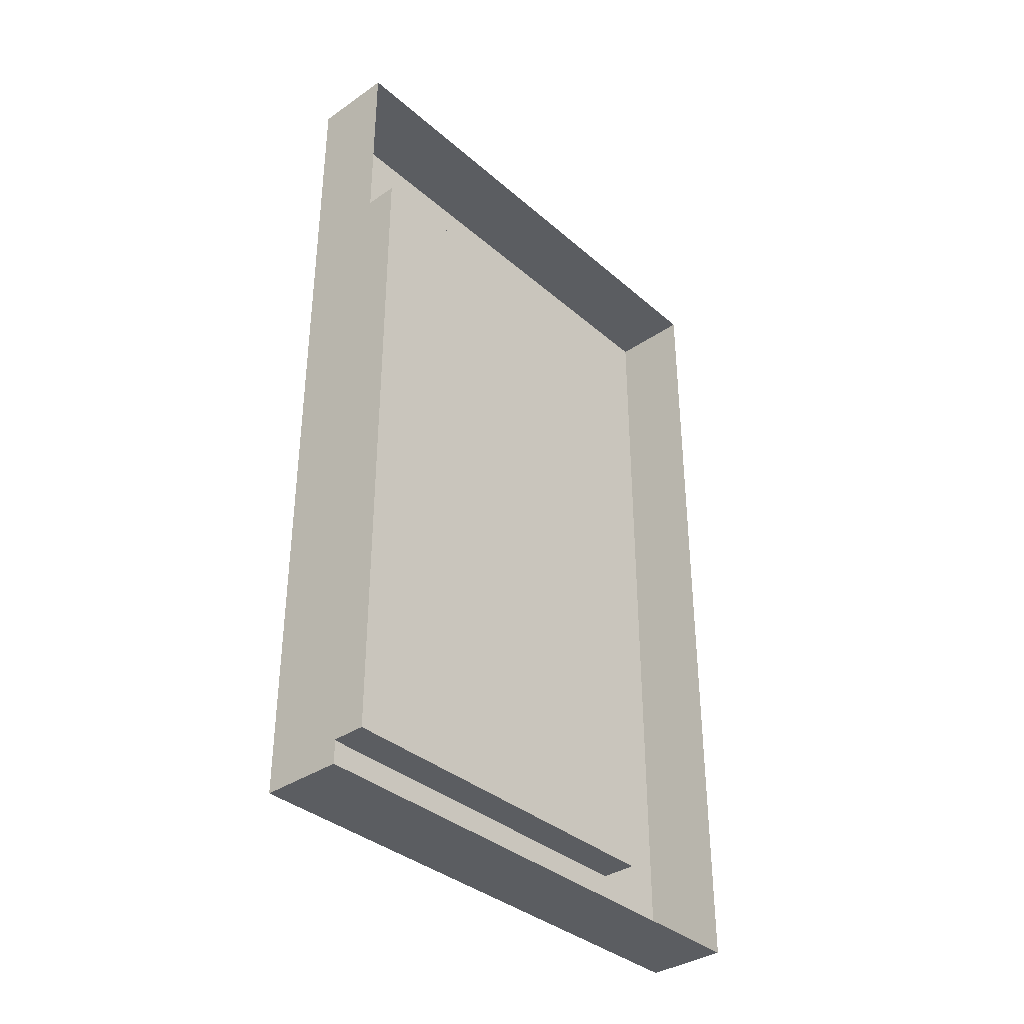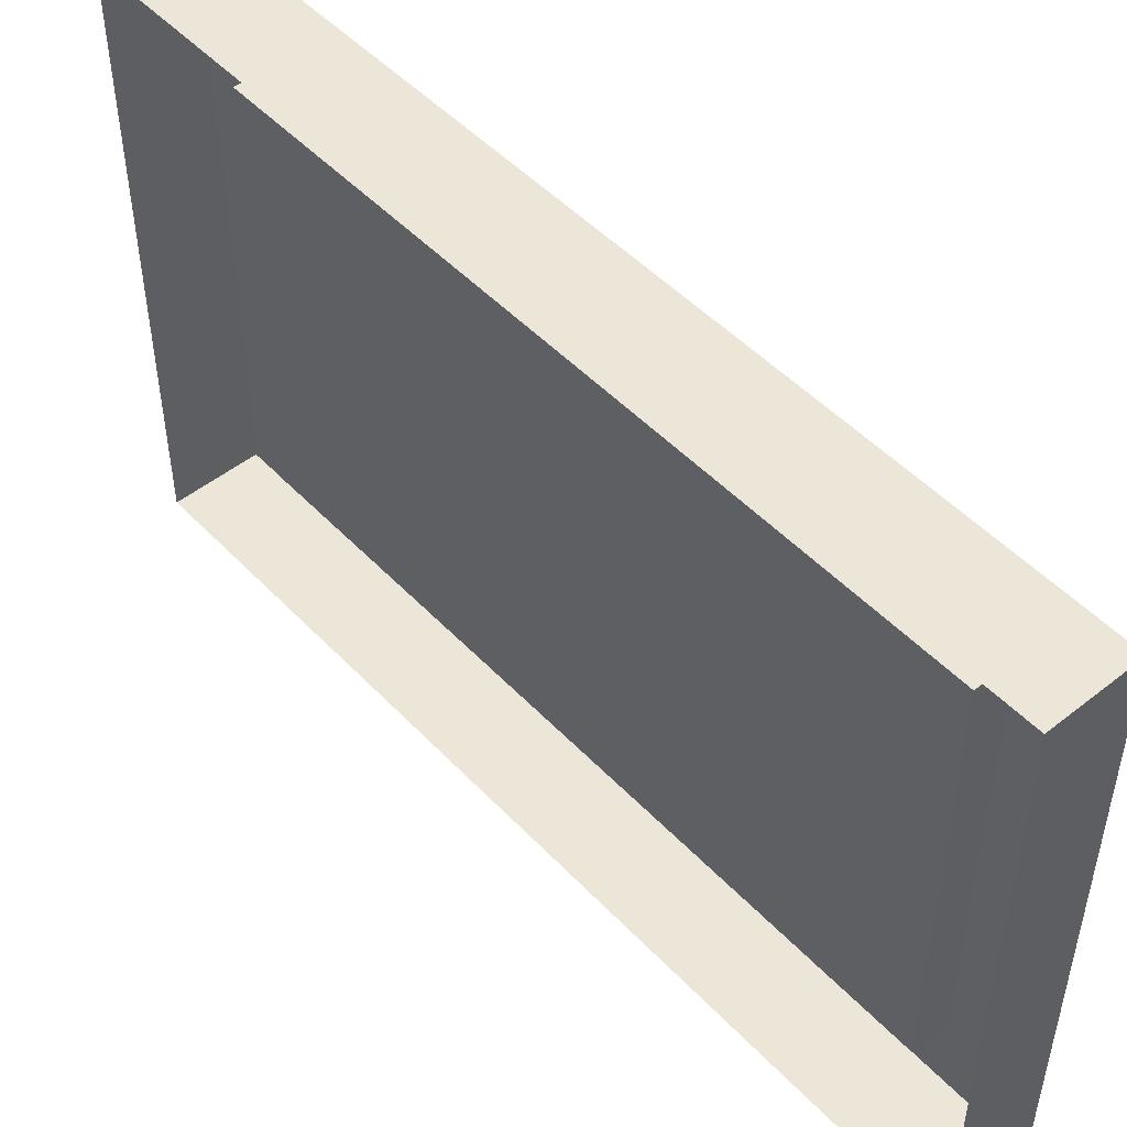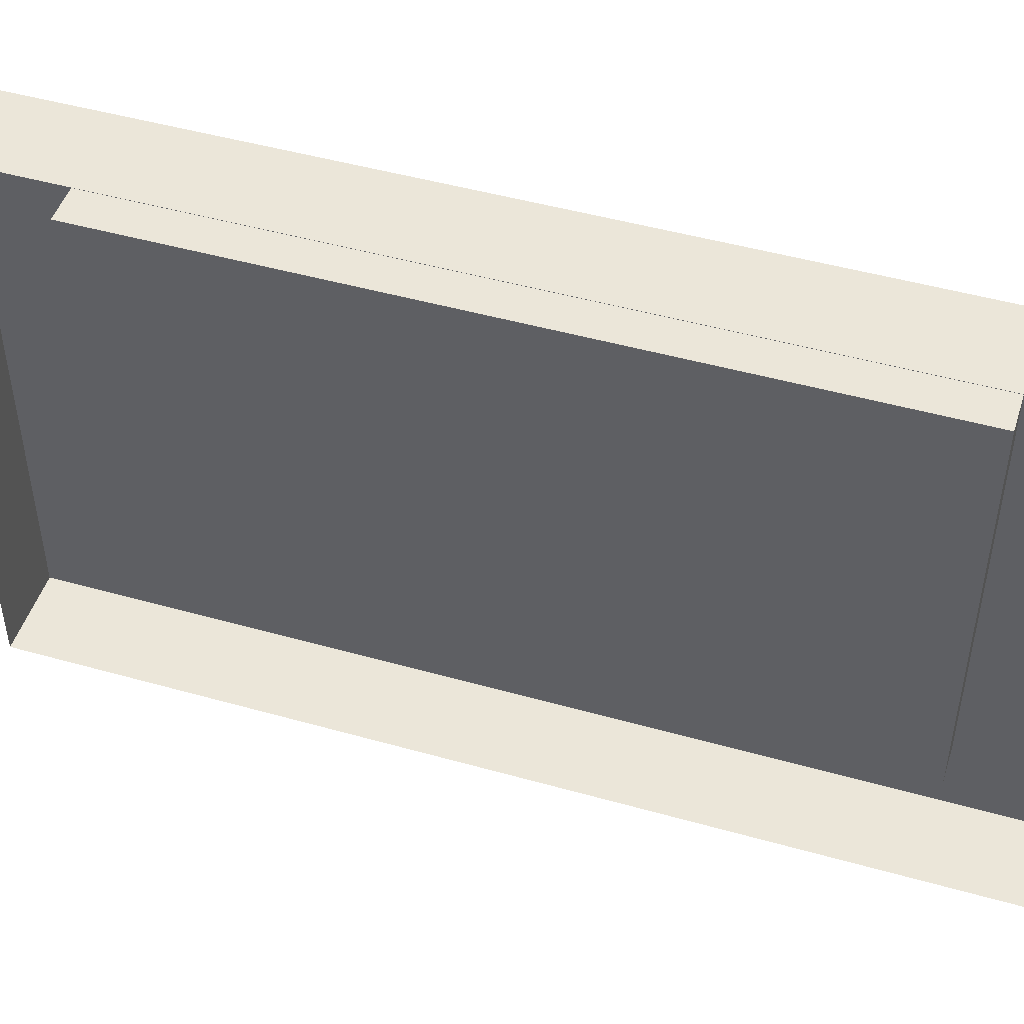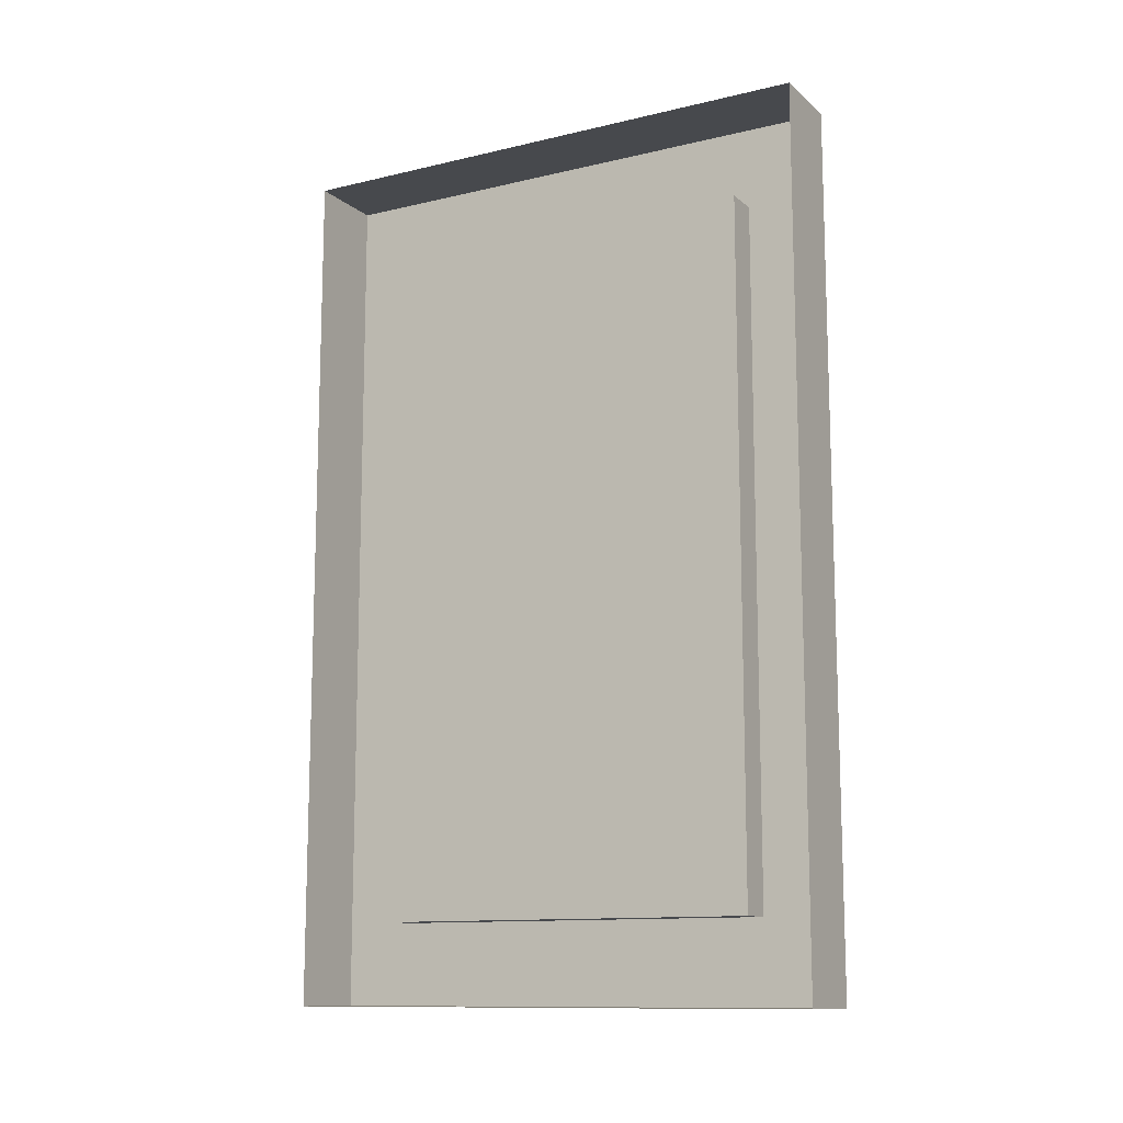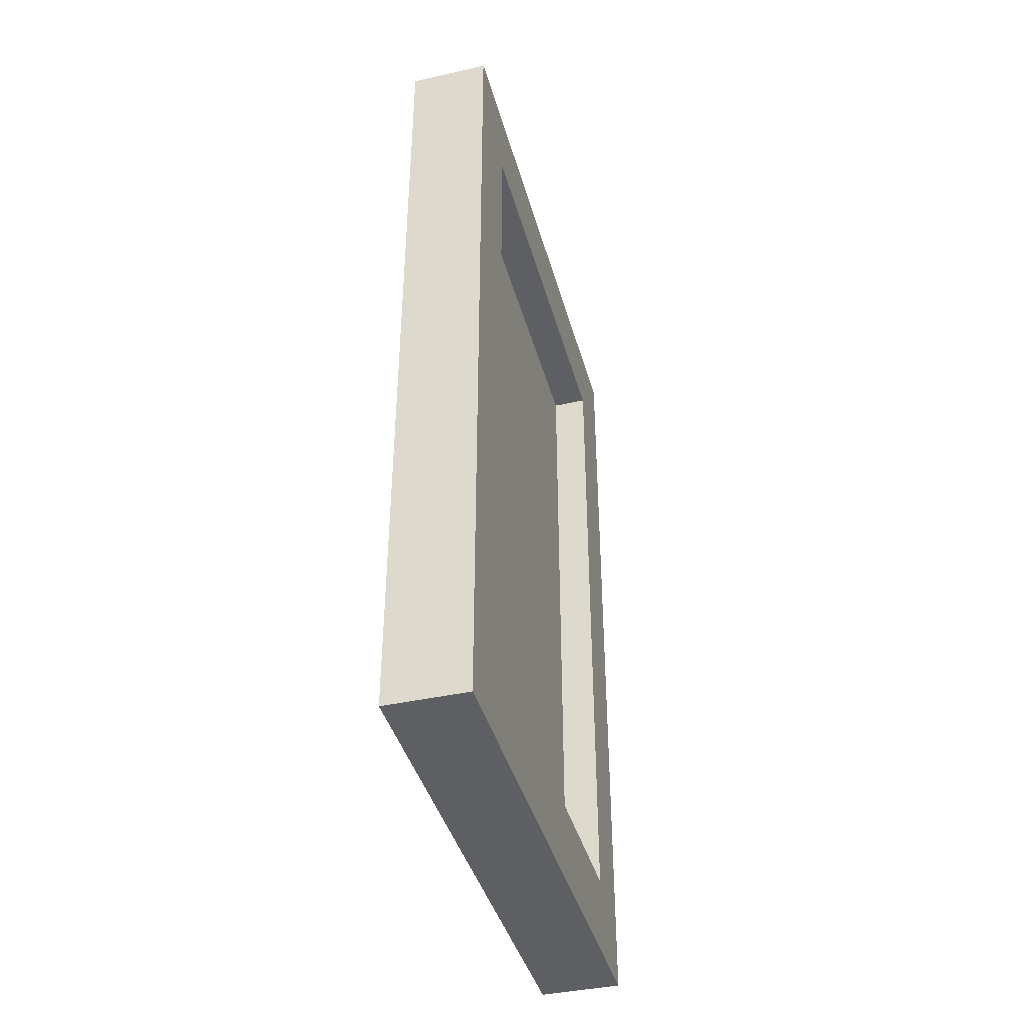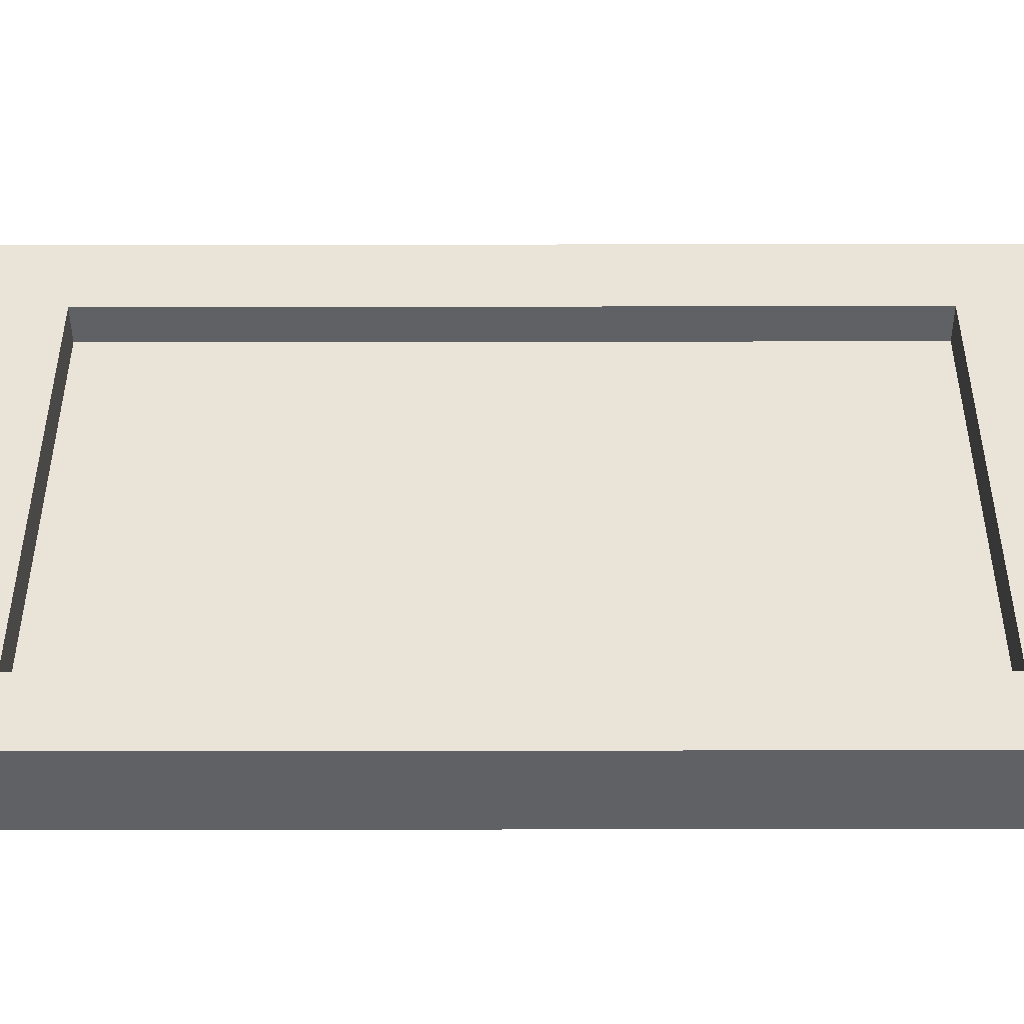
<metadata>
{"format":"obj","ext":"obj","renderer":"f3d","projection":"perspective","resolution":1024,"background":"white","views":[{"elev":-36.2,"azim":-138.2,"up":"+Y"},{"elev":49.4,"azim":-41.2,"up":"+Z"},{"elev":47.9,"azim":-72.4,"up":"+Z"},{"elev":-12.0,"azim":-60.8,"up":"+Y"},{"elev":-41.0,"azim":15.2,"up":"+Y"},{"elev":-46.5,"azim":90.1,"up":"+Z"}]}
</metadata>
<code>
o Door_01.018_Cube.038
v 0.05474 0.1344 -0.3113
v 0.05474 1.232 -0.3113
v -0.001828 1.232 -0.3113
v -0.001828 0.1344 -0.3113
v 0.05474 1.232 0.3051
v 0.05474 0.1344 0.3051
v -0.001828 0.1344 0.3051
v -0.001828 1.232 0.3051
v 0.05474 0.1344 -0.4236
v 0.05474 1.232 -0.4236
v 0.05474 1.362 -0.4236
v -0.07238 1.362 -0.4236
v -0.07238 1.362 -0.3113
v 0.05474 1.362 -0.3113
v 0.05474 1.362 0.3051
v -0.07238 1.362 0.3051
v -0.07238 0.1344 -0.4236
v -0.07238 1.232 -0.4236
v 0.05474 1.232 0.4299
v 0.05474 0.1344 0.4299
v -0.07238 1.232 0.4299
v -0.07238 0.1344 0.4299
v -0.07238 1.362 0.4299
v 0.05474 1.362 0.4299
v 0.05474 0.00495 0.4299
v -0.07238 0.00495 0.4299
v -0.07238 0.00495 0.3051
v 0.05474 0.00495 0.3051
v 0.05474 0.00495 -0.3114
v -0.07238 0.00495 -0.3114
v -0.07238 0.00495 -0.4236
v 0.05474 0.00495 -0.4236
f 1 2 3 4
f 5 6 7 8
f 4 3 8 7
f 9 10 2 1
f 11 12 13 14
f 10 11 14 2
f 2 14 15 5
f 14 13 16 15
f 2 5 8 3
f 17 18 10 9
f 6 5 19 20
f 20 19 21 22
f 15 16 23 24
f 5 15 24 19
f 10 18 12 11
f 21 19 24 23
f 25 26 27 28
f 20 25 28 6
f 6 28 29 1
f 28 27 30 29
f 6 1 4 7
f 29 30 31 32
f 1 29 32 9
f 20 22 26 25
f 17 9 32 31

</code>
